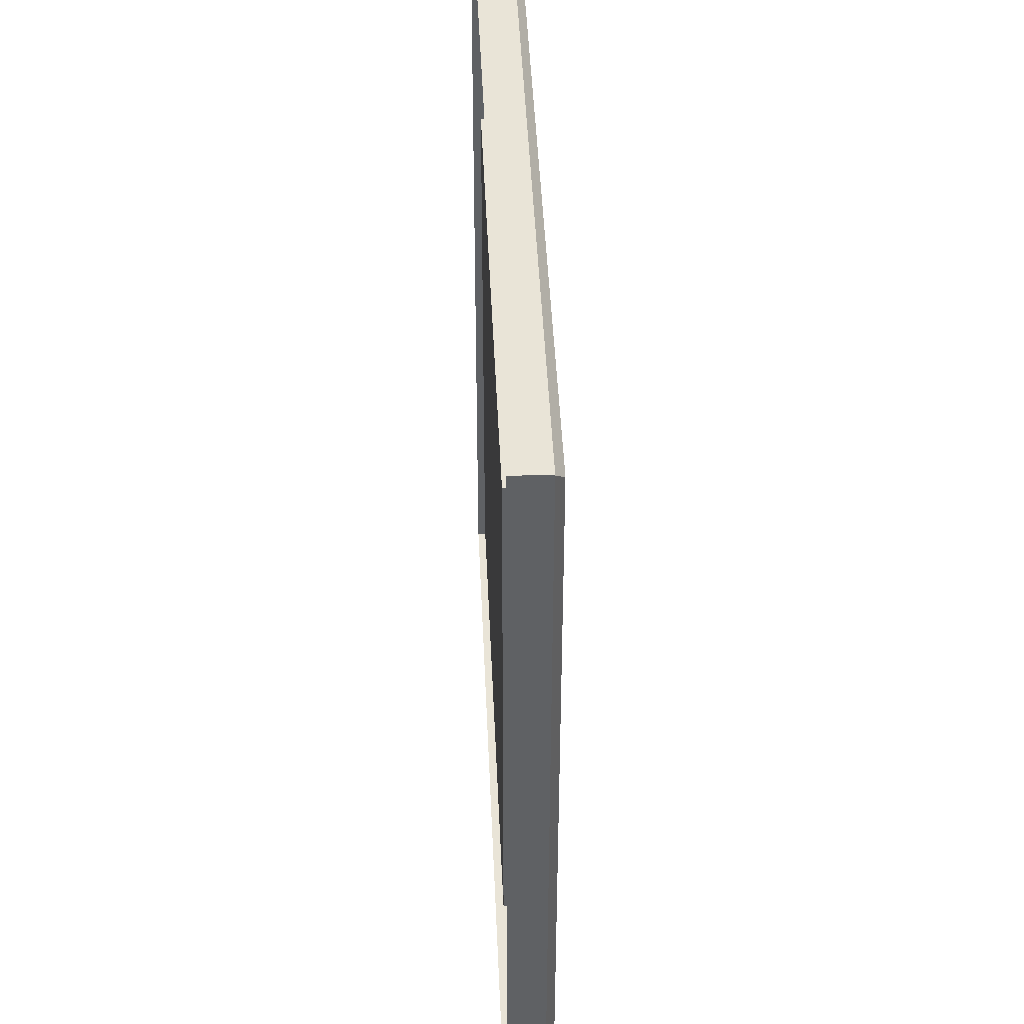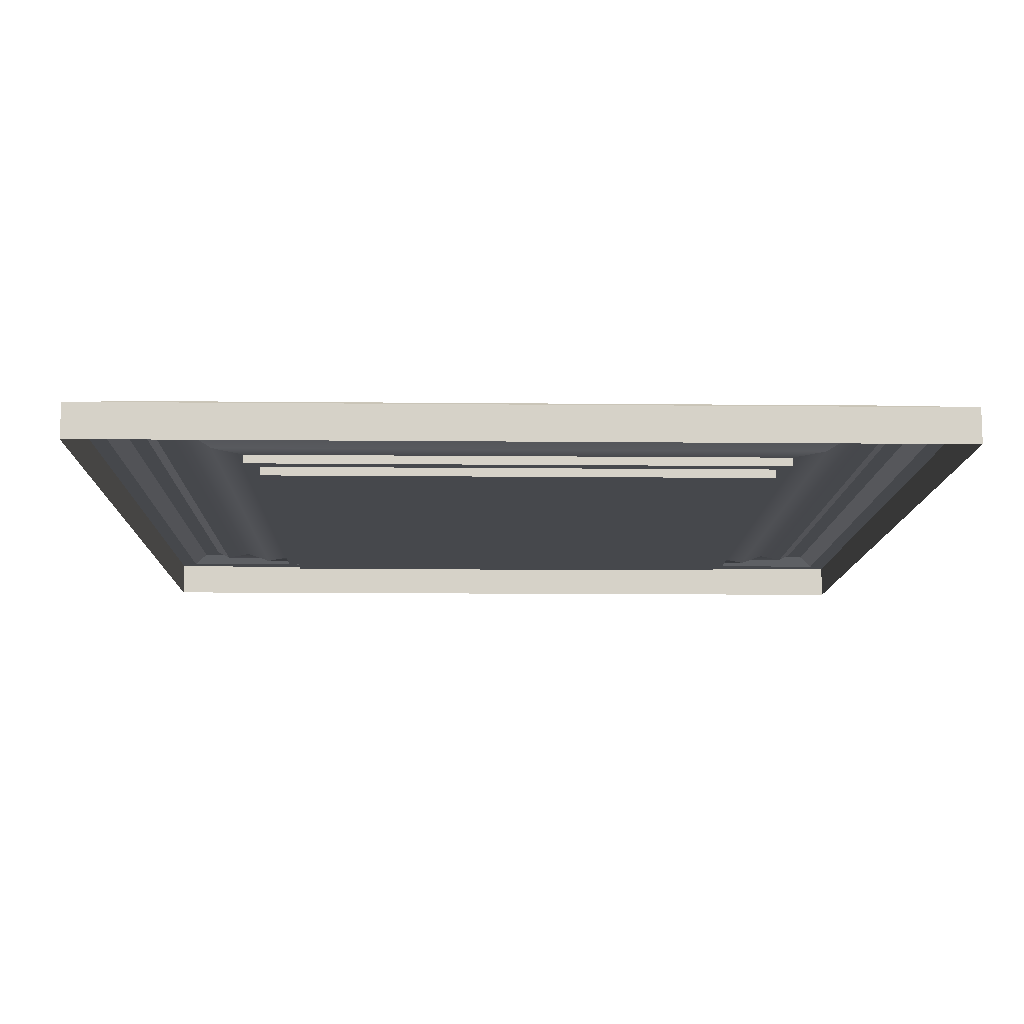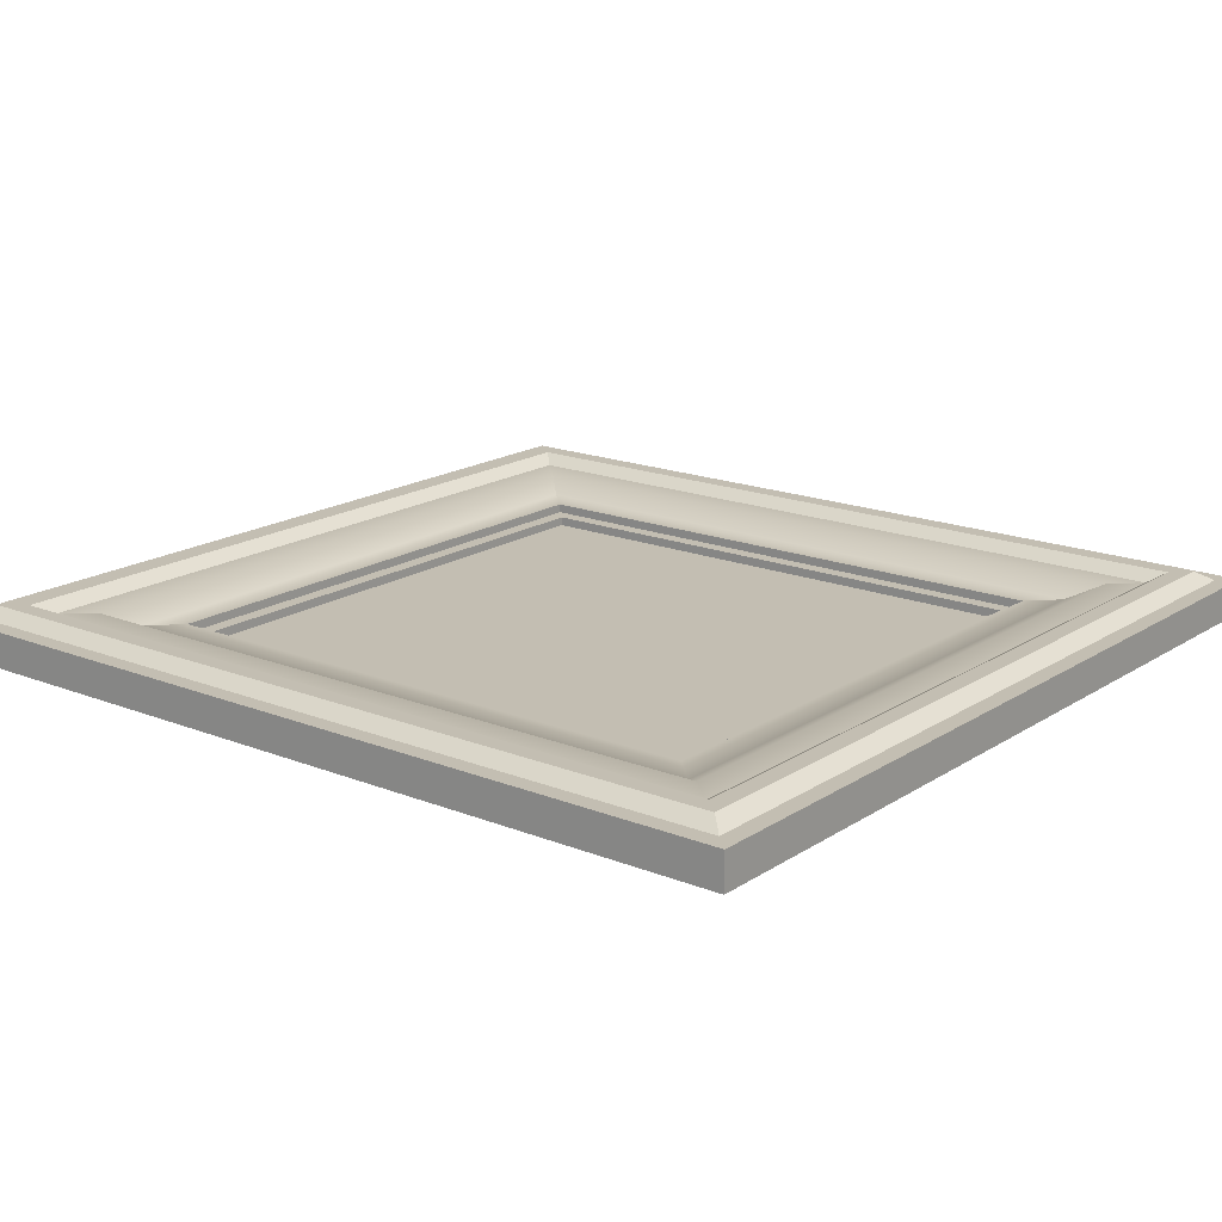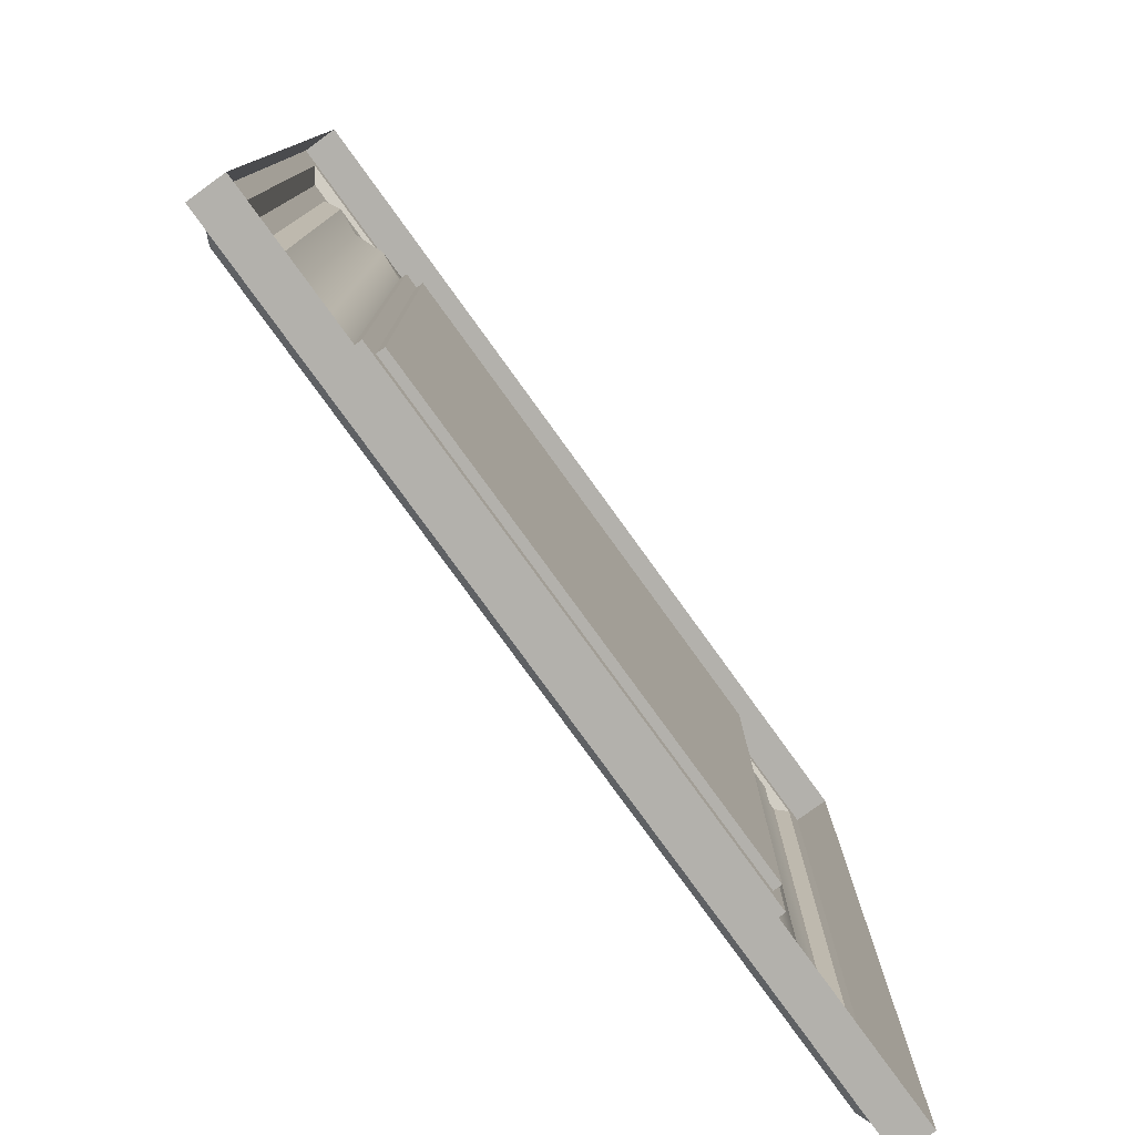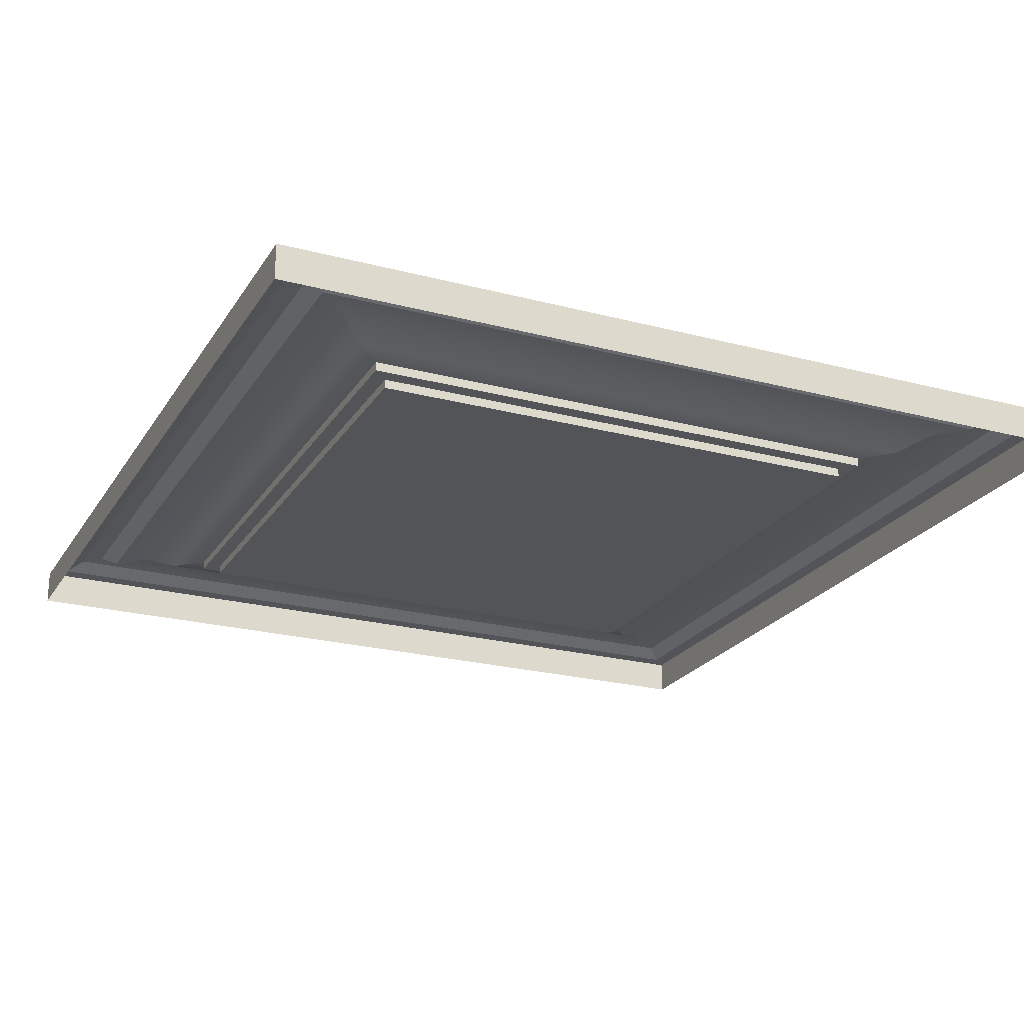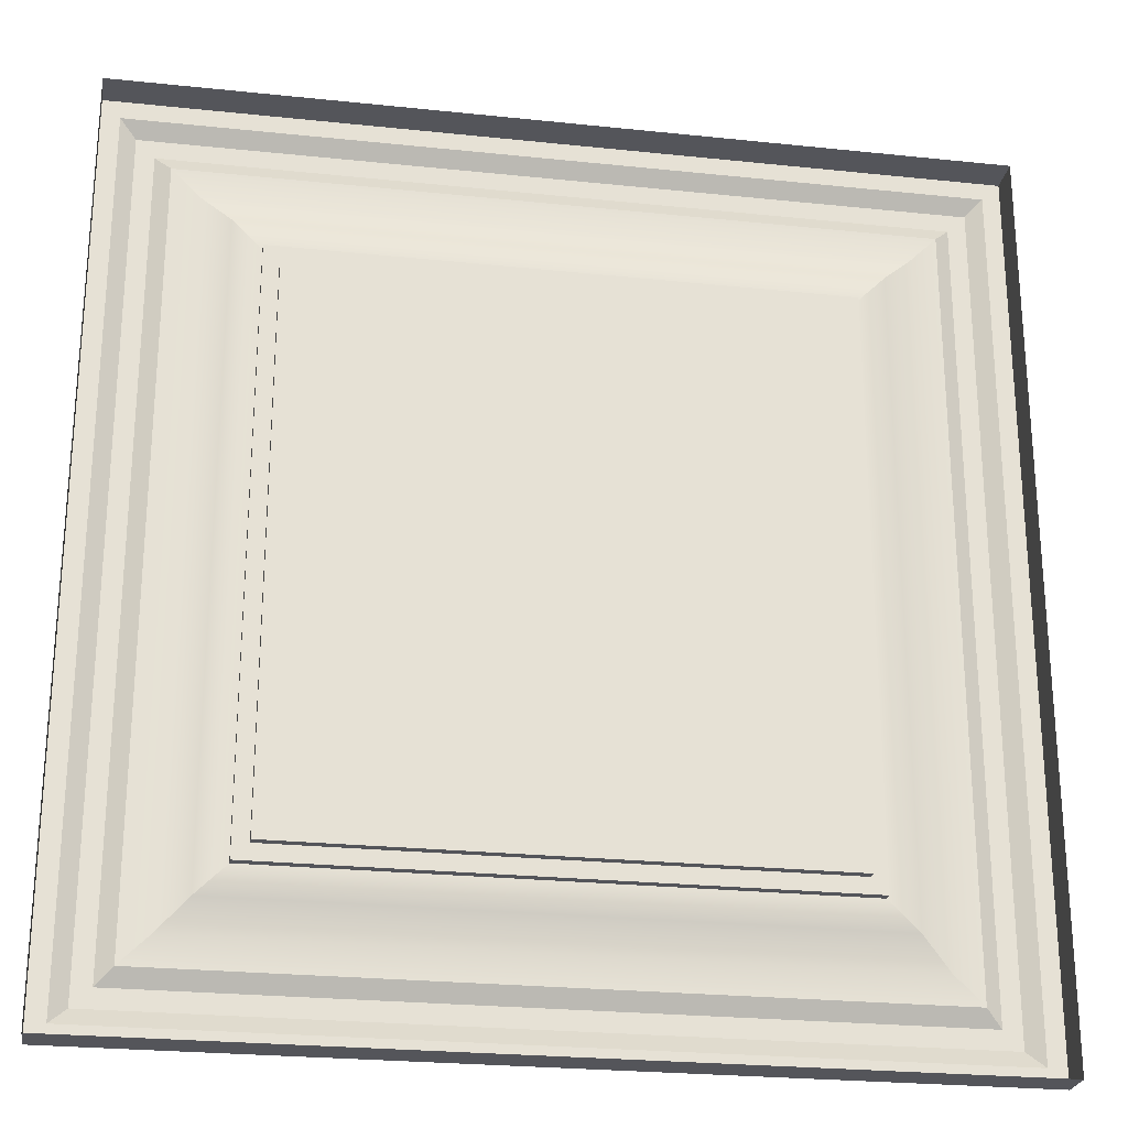
<metadata>
{"format":"obj","ext":"obj","renderer":"f3d","projection":"perspective","resolution":1024,"background":"white","views":[{"elev":43.5,"azim":-92.4,"up":"+Y"},{"elev":-11.4,"azim":-1.4,"up":"+Z"},{"elev":17.5,"azim":128.3,"up":"+Z"},{"elev":-79.1,"azim":125.9,"up":"+Y"},{"elev":-22.9,"azim":155.7,"up":"+Z"},{"elev":-24.9,"azim":170.3,"up":"+Y"}]}
</metadata>
<code>
o painting_3
v -0.2421 -0.25 0
v 0.2421 -0.25 0
v -0.2421 0.25 -0
v 0.2421 0.25 -0
v -0.1883 0.1962 -0
v -0.1883 -0.1962 0
v 0.1883 -0.1962 0
v 0.1883 0.1962 -0
v -0.1556 0.1635 -0.008
v -0.1556 -0.1635 -0.008
v 0.1556 -0.1635 -0.008
v 0.1556 0.1635 -0.008
v 0.2042 -0.2121 0
v 0.2042 0.2121 -0
v -0.2321 -0.24 0
v 0.2321 0.24 -0
v -0.1719 -0.1799 -0.008
v -0.1719 0.1799 -0.008
v 0.1719 -0.1799 -0.008
v 0.1719 0.1799 -0.008
v -0.1556 0.1635 -0.013
v -0.1556 -0.1635 -0.013
v 0.1556 -0.1635 -0.013
v 0.1556 0.1635 -0.013
v -0.1469 0.1548 -0.013
v -0.1469 -0.1548 -0.013
v 0.1469 -0.1548 -0.013
v 0.1469 0.1548 -0.013
v -0.1469 0.1548 -0.018
v -0.1469 -0.1548 -0.018
v 0.1469 -0.1548 -0.018
v 0.1469 0.1548 -0.018
v -0.2042 -0.2121 0
v -0.2233 -0.2312 0.00549
v -0.2131 -0.221 0.00549
v 0.2321 -0.24 0
v 0.2233 -0.2312 0.00549
v 0.2131 -0.221 0.00549
v 0.2233 0.2312 0.00549
v 0.2131 0.221 0.00549
v -0.2042 0.2121 -0
v -0.2321 0.24 -0
v -0.2131 0.221 0.00549
v -0.2233 0.2312 0.00549
v -0.2421 -0.25 -0.02
v 0.2421 -0.25 -0.02
v -0.2421 0.25 -0.02
v 0.2421 0.25 -0.02
f 15 42 3 1
f 36 15 1 2
f 16 36 2 4
f 42 16 4 3
f 17 18 5 6
f 19 17 6 7
f 20 19 7 8
f 18 20 8 5
f 10 11 23 22
f 12 9 21 24
f 9 10 22 21
f 11 12 24 23
f 5 8 14 41
f 8 7 13 14
f 7 6 33 13
f 6 5 41 33
f 9 12 20 18
f 12 11 19 20
f 11 10 17 19
f 10 9 18 17
f 26 27 31 30
f 26 25 21 22
f 27 26 22 23
f 28 27 23 24
f 25 28 24 21
f 30 31 32 29
f 27 28 32 31
f 25 26 30 29
f 28 25 29 32
f 42 15 34 44
f 44 34 35 43
f 43 35 33 41
f 15 36 37 34
f 34 37 38 35
f 35 38 13 33
f 36 16 39 37
f 37 39 40 38
f 38 40 14 13
f 16 42 44 39
f 39 44 43 40
f 40 43 41 14
f 3 4 48 47
f 2 1 45 46
f 4 2 46 48
f 1 3 47 45

</code>
